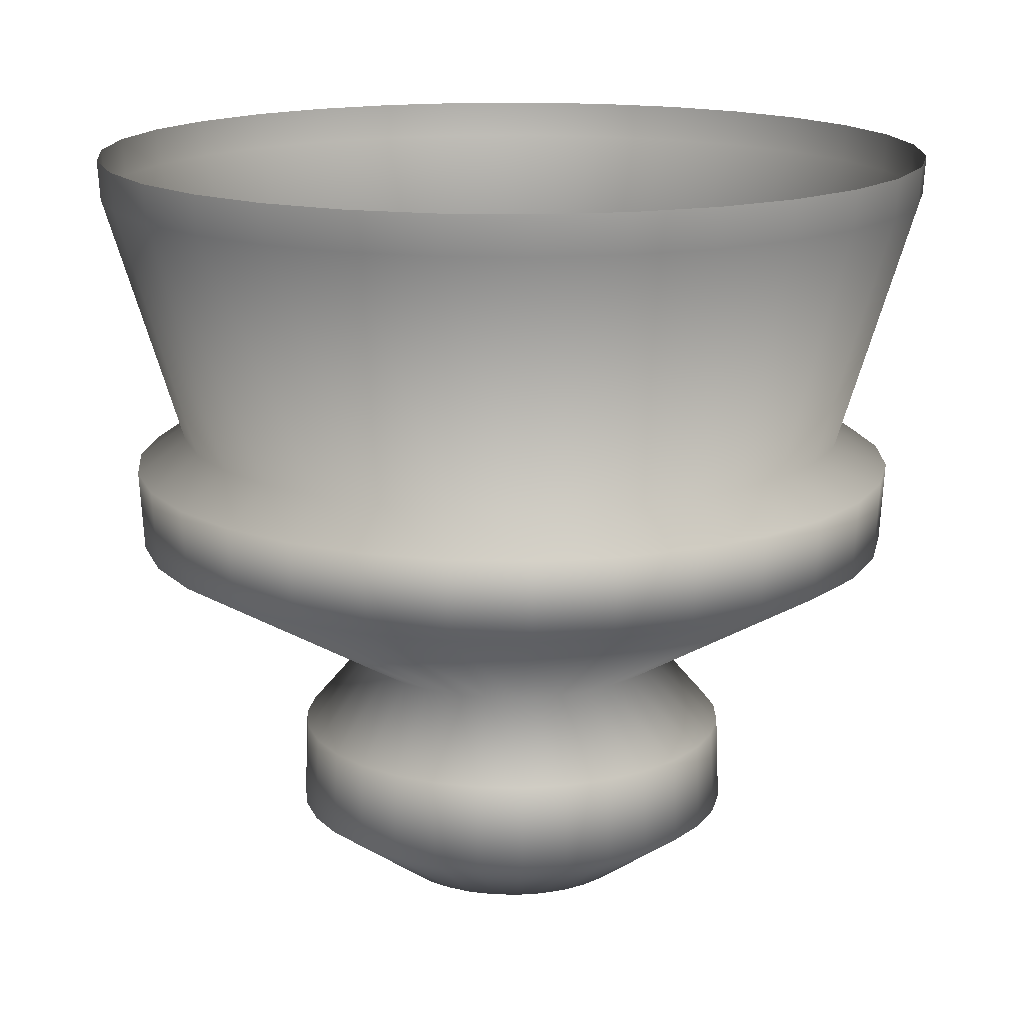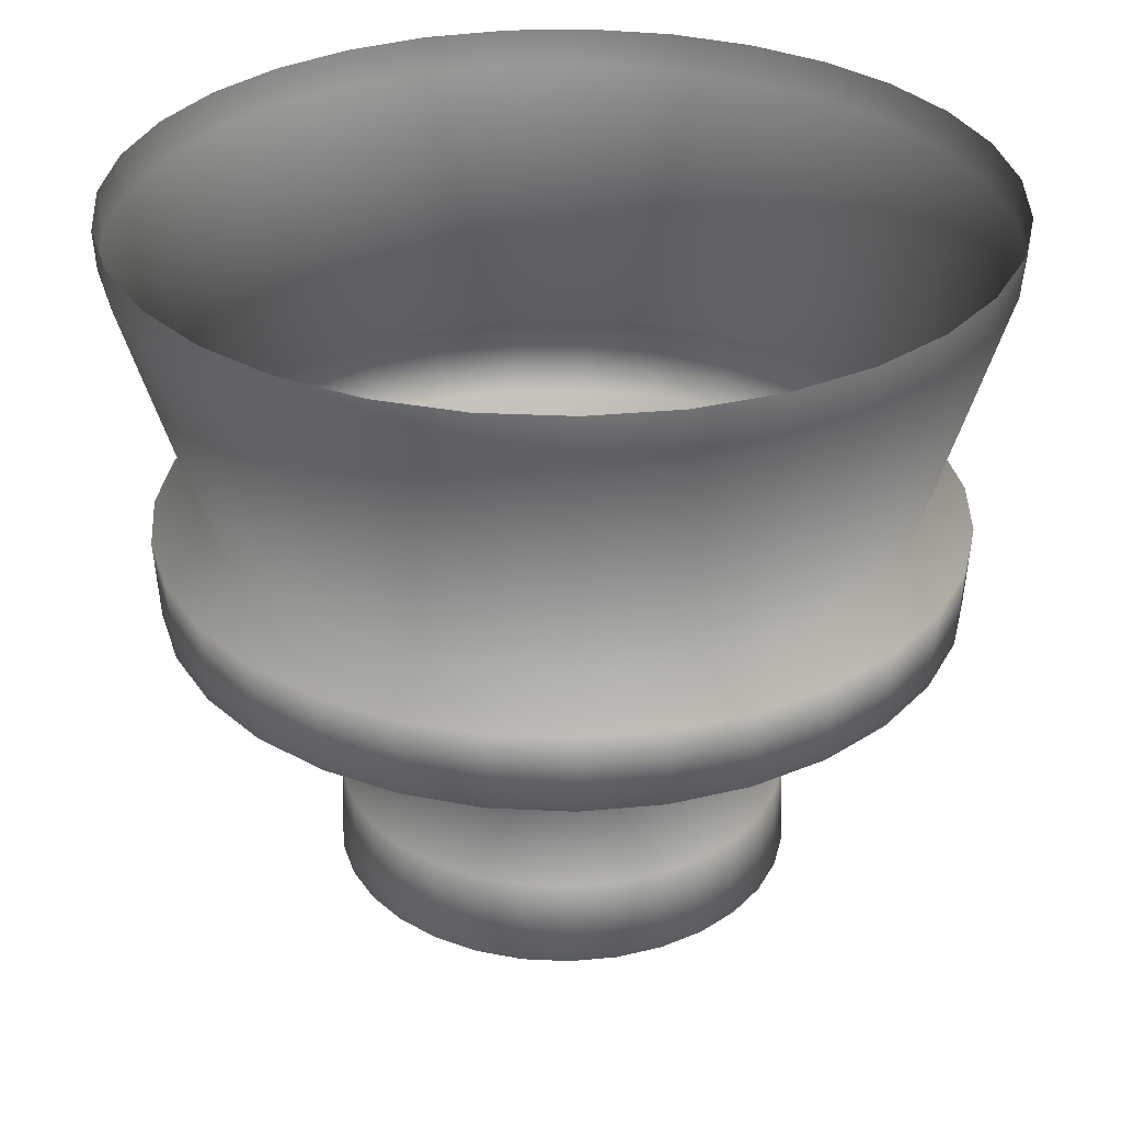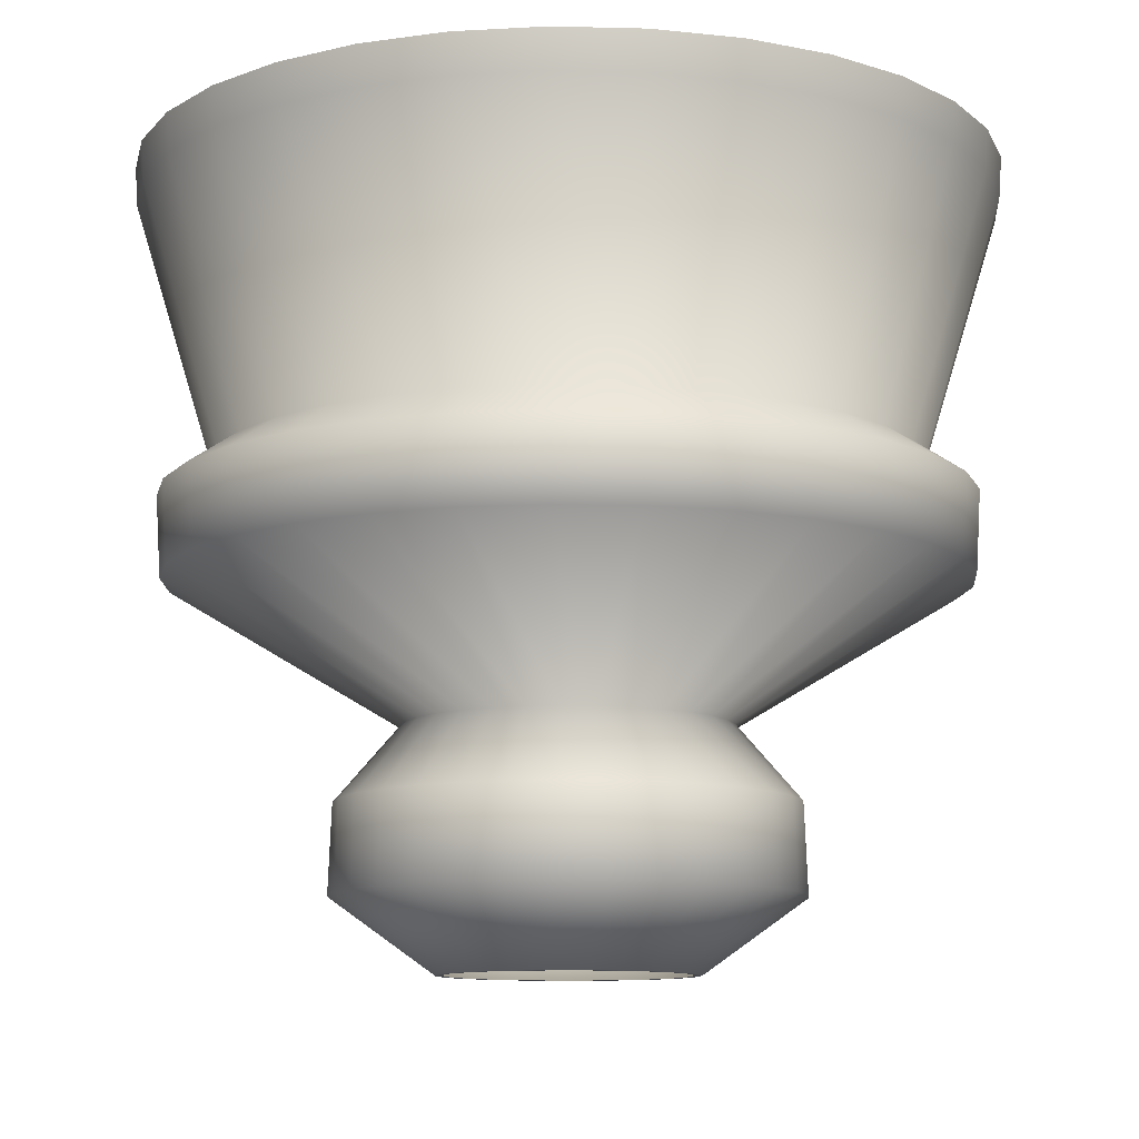
<metadata>
{"format":"obj","ext":"obj","renderer":"f3d","projection":"perspective","resolution":1024,"background":"white","views":[{"elev":15.6,"azim":-165.2,"up":"+Y"},{"elev":31.2,"azim":91.2,"up":"+Y"},{"elev":-10.4,"azim":-78.8,"up":"+Y"}]}
</metadata>
<code>
v -0.01033 0 -0.09971
v 0.009792 0 -0.09978
v 0.009193 0 -0.09377
v -0.009708 0 -0.0937
v -0.01868 0.05759 -0.1793
v 0.01762 0.05759 -0.1794
v 0.03263 0.5827 -0.3318
v -0.03466 0.5827 -0.3316
v -0.03484 0.6129 -0.3333
v 0.0328 0.6129 -0.3335
v -0.02838 0.3833 -0.2717
v 0.02673 0.3833 -0.2719
v -0.01839 0.1269 -0.1765
v -0.01316 0.1853 -0.1267
v 0.01244 0.1853 -0.1267
v 0.01736 0.1269 -0.1766
v 0.02038 0 0.09651
v 0.000374 0 0.09861
v 0.000362 0 0.09258
v 0.01915 0 0.09061
v 0.03956 0 0.09041
v 0.03717 0 0.08489
v 0.05713 0 0.08059
v 0.05366 0 0.07566
v 0.07234 0 0.06745
v 0.06796 0 0.06331
v 0.08461 0 0.0515
v 0.07948 0 0.04831
v 0.0934 0 0.0334
v 0.08775 0 0.03132
v 0.09839 0 0.01391
v 0.09242 0 0.01302
v 0.09933 0 -0.006184
v 0.09331 0 -0.005865
v 0.09622 0 -0.02605
v 0.09038 0 -0.02453
v 0.08918 0 -0.04491
v 0.08376 0 -0.04223
v 0.07848 0 -0.06193
v 0.07373 0 -0.05824
v 0.06457 0 -0.07648
v 0.06065 0 -0.07189
v 0.04802 0 -0.08791
v 0.0451 0 -0.08264
v 0.02951 0 -0.09578
v 0.02771 0 -0.09002
v -0.01845 0 0.09073
v -0.01966 0 0.09664
v -0.03649 0 0.08513
v -0.03888 0 0.09068
v -0.05304 0 0.07601
v -0.0565 0 0.08096
v -0.06743 0 0.06374
v -0.0718 0 0.0679
v -0.07904 0 0.04884
v -0.08416 0 0.05204
v -0.08743 0 0.0319
v -0.09308 0 0.03401
v -0.09223 0 0.01362
v -0.09818 0 0.01455
v -0.09325 0 -0.005243
v -0.09927 0 -0.005545
v -0.09044 0 -0.02394
v -0.09629 0 -0.02543
v -0.08394 0 -0.04167
v -0.08936 0 -0.04433
v -0.07399 0 -0.05774
v -0.07877 0 -0.06143
v -0.06102 0 -0.07148
v -0.06496 0 -0.07605
v -0.04555 0 -0.08234
v -0.04848 0 -0.08761
v -0.02821 0 -0.08985
v -0.03002 0 -0.09559
v 0.03676 0.05759 0.1748
v 0.000633 0.05759 0.1786
v 0.07136 0.05759 0.1639
v 0.1031 0.05759 0.1461
v 0.1305 0.05759 0.1224
v 0.1527 0.05759 0.0936
v 0.1685 0.05759 0.06096
v 0.1775 0.05759 0.02578
v 0.1792 0.05759 -0.01049
v 0.1736 0.05759 -0.04637
v 0.1609 0.05759 -0.08036
v 0.1416 0.05759 -0.1111
v 0.1165 0.05759 -0.1374
v 0.08664 0.05759 -0.158
v 0.05321 0.05759 -0.1722
v -0.03553 0.05759 0.1751
v -0.07019 0.05759 0.1643
v -0.102 0.05759 0.1468
v -0.1296 0.05759 0.1232
v -0.1519 0.05759 0.09459
v -0.168 0.05759 0.06205
v -0.1772 0.05759 0.02693
v -0.1792 0.05759 -0.009335
v -0.1738 0.05759 -0.04524
v -0.1613 0.05759 -0.07933
v -0.1422 0.05759 -0.1102
v -0.1173 0.05759 -0.1366
v -0.08754 0.05759 -0.1574
v -0.05423 0.05759 -0.1719
v 0.001125 0.5827 0.3318
v 0.06807 0.5827 0.3247
v 0.06843 0.6129 0.3265
v 0.001125 0.6129 0.3335
v 0.1322 0.5827 0.3044
v 0.1329 0.6129 0.306
v 0.1909 0.5827 0.2715
v 0.1919 0.6129 0.273
v 0.2418 0.5827 0.2275
v 0.2431 0.6129 0.2287
v 0.2829 0.5827 0.1742
v 0.2844 0.6129 0.1751
v 0.3123 0.5827 0.1137
v 0.314 0.6129 0.1143
v 0.3289 0.5827 0.04847
v 0.3307 0.6129 0.04875
v 0.3321 0.5827 -0.01873
v 0.3339 0.6129 -0.01882
v 0.3217 0.5827 -0.08521
v 0.3234 0.6129 -0.08565
v 0.2982 0.5827 -0.1482
v 0.2997 0.6129 -0.149
v 0.2624 0.5827 -0.2052
v 0.2638 0.6129 -0.2063
v 0.2159 0.5827 -0.2538
v 0.217 0.6129 -0.2552
v 0.1605 0.5827 -0.2921
v 0.1614 0.6129 -0.2936
v 0.09858 0.5827 -0.3184
v 0.09911 0.6129 -0.3201
v -0.06587 0.5827 0.3252
v -0.06624 0.6129 0.3269
v -0.1301 0.5827 0.3052
v -0.1308 0.6129 0.3068
v -0.1891 0.5827 0.2728
v -0.1901 0.6129 0.2742
v -0.2403 0.5827 0.2291
v -0.2416 0.6129 0.2303
v -0.2816 0.5827 0.176
v -0.2831 0.6129 0.1769
v -0.3114 0.5827 0.1157
v -0.3131 0.6129 0.1163
v -0.3285 0.5827 0.0506
v -0.3303 0.6129 0.05087
v -0.3321 0.5827 -0.0166
v -0.3339 0.6129 -0.01668
v -0.3222 0.5827 -0.08313
v -0.3239 0.6129 -0.08358
v -0.299 0.5827 -0.1463
v -0.3006 0.6129 -0.1471
v -0.2636 0.5827 -0.2035
v -0.265 0.6129 -0.2046
v -0.2174 0.5827 -0.2524
v -0.2185 0.6129 -0.2538
v -0.1623 0.5827 -0.2911
v -0.1631 0.6129 -0.2926
v -0.1005 0.5827 -0.3178
v -0.1011 0.6129 -0.3195
v 0.05576 0.3833 0.2658
v 0.000923 0.3833 0.2716
v 0.1083 0.3833 0.2492
v 0.1564 0.3833 0.2223
v 0.1981 0.3833 0.1862
v 0.2317 0.3833 0.1425
v 0.2558 0.3833 0.09297
v 0.2695 0.3833 0.03956
v 0.2721 0.3833 -0.0155
v 0.2635 0.3833 -0.06994
v 0.2442 0.3833 -0.1216
v 0.2149 0.3833 -0.1683
v 0.1768 0.3833 -0.2081
v 0.1315 0.3833 -0.2394
v 0.08076 0.3833 -0.261
v -0.06105 0.2933 0.3013
v -0.02503 0.1853 0.1232
v 0.000454 0.1853 0.1257
v 0.001045 0.2933 0.3074
v -0.1206 0.2933 0.2828
v -0.04948 0.1853 0.1156
v -0.1752 0.2933 0.2527
v -0.0719 0.1853 0.1033
v -0.2227 0.2933 0.2123
v -0.09137 0.1853 0.08664
v -0.261 0.2933 0.1631
v -0.1071 0.1853 0.06646
v -0.2887 0.2933 0.1072
v -0.1185 0.1853 0.04351
v -0.3045 0.2933 0.04684
v -0.125 0.1853 0.01875
v -0.3078 0.2933 -0.01543
v -0.1263 0.1853 -0.006824
v -0.2986 0.2933 -0.07711
v -0.1225 0.1853 -0.03213
v -0.2771 0.2933 -0.1357
v -0.1137 0.1853 -0.05618
v -0.2443 0.2933 -0.1887
v -0.1002 0.1853 -0.07794
v -0.2015 0.2933 -0.234
v -0.08266 0.1853 -0.09655
v -0.1504 0.2933 -0.2698
v -0.06171 0.1853 -0.1112
v -0.09317 0.2933 -0.2946
v -0.03822 0.1853 -0.1214
v -0.03212 0.2933 -0.3074
v 0.03618 0.1269 0.1721
v 0.02592 0.1853 0.123
v 0.000622 0.1269 0.1759
v 0.07025 0.1269 0.1613
v 0.05033 0.1853 0.1153
v 0.1015 0.1269 0.1439
v 0.07267 0.1853 0.1028
v 0.1285 0.1269 0.1205
v 0.09205 0.1853 0.08606
v 0.1503 0.1269 0.09215
v 0.1076 0.1853 0.06577
v 0.1659 0.1269 0.06001
v 0.1188 0.1853 0.04274
v 0.1748 0.1269 0.02537
v 0.1252 0.1853 0.01793
v 0.1765 0.1269 -0.01033
v 0.1264 0.1853 -0.007635
v 0.1709 0.1269 -0.04565
v 0.1224 0.1853 -0.03293
v 0.1584 0.1269 -0.07913
v 0.1135 0.1853 -0.0569
v 0.1394 0.1269 -0.1094
v 0.09985 0.1853 -0.07859
v 0.1147 0.1269 -0.1352
v 0.08215 0.1853 -0.09709
v 0.08529 0.1269 -0.1556
v 0.06109 0.1853 -0.1116
v 0.05239 0.1269 -0.1696
v 0.03753 0.1853 -0.1217
v -0.03497 0.1269 0.1723
v -0.06911 0.1269 0.1618
v -0.1004 0.1269 0.1445
v -0.1276 0.1269 0.1213
v -0.1496 0.1269 0.09312
v -0.1654 0.1269 0.06107
v -0.1745 0.1269 0.0265
v -0.1764 0.1269 -0.009205
v -0.1711 0.1269 -0.04456
v -0.1588 0.1269 -0.07811
v -0.14 0.1269 -0.1085
v -0.1155 0.1269 -0.1345
v -0.08618 0.1269 -0.155
v -0.05338 0.1269 -0.1692
v 0.03024 0.2933 -0.3076
v 0.06309 0.2933 0.3009
v 0.1225 0.2933 0.282
v 0.177 0.2933 0.2516
v 0.2242 0.2933 0.2108
v 0.2622 0.2933 0.1614
v 0.2894 0.2933 0.1053
v 0.3049 0.2933 0.04487
v 0.3078 0.2933 -0.01743
v 0.2982 0.2933 -0.07903
v 0.2763 0.2933 -0.1374
v 0.2432 0.2933 -0.1903
v 0.2001 0.2933 -0.2353
v 0.1488 0.2933 -0.2708
v 0.09137 0.2933 -0.2952
v -0.06177 0.3566 0.3049
v 0.001053 0.3566 0.3111
v -0.122 0.3566 0.2862
v -0.1773 0.3566 0.2557
v -0.2253 0.3566 0.2148
v -0.2641 0.3566 0.165
v -0.2921 0.3566 0.1084
v -0.3081 0.3566 0.0474
v -0.3115 0.3566 -0.01561
v -0.3021 0.3566 -0.07801
v -0.2804 0.3566 -0.1373
v -0.2472 0.3566 -0.1909
v -0.2038 0.3566 -0.2368
v -0.1522 0.3566 -0.273
v -0.09427 0.3566 -0.2981
v -0.0325 0.3566 -0.311
v 0.03061 0.3566 -0.3112
v 0.06384 0.3566 0.3045
v 0.124 0.3566 0.2854
v 0.179 0.3566 0.2546
v 0.2268 0.3566 0.2133
v 0.2653 0.3566 0.1633
v 0.2929 0.3566 0.1065
v 0.3085 0.3566 0.04541
v 0.3115 0.3566 -0.01761
v 0.3017 0.3566 -0.07997
v 0.2796 0.3566 -0.1391
v 0.246 0.3566 -0.1925
v 0.2024 0.3566 -0.2381
v 0.1505 0.3566 -0.274
v 0.09245 0.3566 -0.2987
v -0.05394 0.3833 0.2662
v -0.1066 0.3833 0.2499
v -0.1549 0.3833 0.2233
v -0.1968 0.3833 0.1875
v -0.2307 0.3833 0.144
v -0.2551 0.3833 0.09462
v -0.2691 0.3833 0.0413
v -0.272 0.3833 -0.01374
v -0.2639 0.3833 -0.06825
v -0.2449 0.3833 -0.12
v -0.2159 0.3833 -0.1669
v -0.178 0.3833 -0.2069
v -0.1329 0.3833 -0.2386
v -0.08234 0.3833 -0.2605
f 1 2 3
f 1 3 4
f 5 6 2
f 5 2 1
f 7 8 9
f 7 9 10
f 11 8 7
f 11 7 12
f 13 14 15
f 13 15 16
f 17 18 19
f 17 19 20
f 21 17 20
f 21 20 22
f 23 21 22
f 23 22 24
f 25 23 24
f 25 24 26
f 27 25 26
f 27 26 28
f 29 27 28
f 29 28 30
f 31 29 30
f 31 30 32
f 33 31 32
f 33 32 34
f 35 33 34
f 35 34 36
f 37 35 36
f 37 36 38
f 39 37 38
f 39 38 40
f 41 39 40
f 41 40 42
f 43 41 42
f 43 42 44
f 45 43 44
f 45 44 46
f 2 45 46
f 2 46 3
f 47 19 18
f 47 18 48
f 49 47 48
f 49 48 50
f 51 49 50
f 51 50 52
f 53 51 52
f 53 52 54
f 55 53 54
f 55 54 56
f 57 55 56
f 57 56 58
f 59 57 58
f 59 58 60
f 61 59 60
f 61 60 62
f 63 61 62
f 63 62 64
f 65 63 64
f 65 64 66
f 67 65 66
f 67 66 68
f 69 67 68
f 69 68 70
f 71 69 70
f 71 70 72
f 73 71 72
f 73 72 74
f 4 73 74
f 4 74 1
f 75 76 18
f 75 18 17
f 77 75 17
f 77 17 21
f 78 77 21
f 78 21 23
f 79 78 23
f 79 23 25
f 80 79 25
f 80 25 27
f 81 80 27
f 81 27 29
f 82 81 29
f 82 29 31
f 83 82 31
f 83 31 33
f 84 83 33
f 84 33 35
f 85 84 35
f 85 35 37
f 86 85 37
f 86 37 39
f 87 86 39
f 87 39 41
f 88 87 41
f 88 41 43
f 89 88 43
f 89 43 45
f 6 89 45
f 6 45 2
f 76 90 48
f 76 48 18
f 90 91 50
f 90 50 48
f 91 92 52
f 91 52 50
f 92 93 54
f 92 54 52
f 93 94 56
f 93 56 54
f 94 95 58
f 94 58 56
f 95 96 60
f 95 60 58
f 96 97 62
f 96 62 60
f 97 98 64
f 97 64 62
f 98 99 66
f 98 66 64
f 99 100 68
f 99 68 66
f 100 101 70
f 100 70 68
f 101 102 72
f 101 72 70
f 102 103 74
f 102 74 72
f 103 5 1
f 103 1 74
f 104 105 106
f 104 106 107
f 105 108 109
f 105 109 106
f 108 110 111
f 108 111 109
f 110 112 113
f 110 113 111
f 112 114 115
f 112 115 113
f 114 116 117
f 114 117 115
f 116 118 119
f 116 119 117
f 118 120 121
f 118 121 119
f 120 122 123
f 120 123 121
f 122 124 125
f 122 125 123
f 124 126 127
f 124 127 125
f 126 128 129
f 126 129 127
f 128 130 131
f 128 131 129
f 130 132 133
f 130 133 131
f 132 7 10
f 132 10 133
f 134 104 107
f 134 107 135
f 136 134 135
f 136 135 137
f 138 136 137
f 138 137 139
f 140 138 139
f 140 139 141
f 142 140 141
f 142 141 143
f 144 142 143
f 144 143 145
f 146 144 145
f 146 145 147
f 148 146 147
f 148 147 149
f 150 148 149
f 150 149 151
f 152 150 151
f 152 151 153
f 154 152 153
f 154 153 155
f 156 154 155
f 156 155 157
f 158 156 157
f 158 157 159
f 160 158 159
f 160 159 161
f 8 160 161
f 8 161 9
f 162 105 104
f 162 104 163
f 164 108 105
f 164 105 162
f 165 110 108
f 165 108 164
f 166 112 110
f 166 110 165
f 167 114 112
f 167 112 166
f 168 116 114
f 168 114 167
f 169 118 116
f 169 116 168
f 170 120 118
f 170 118 169
f 171 122 120
f 171 120 170
f 172 124 122
f 172 122 171
f 173 126 124
f 173 124 172
f 174 128 126
f 174 126 173
f 175 130 128
f 175 128 174
f 176 132 130
f 176 130 175
f 12 7 132
f 12 132 176
f 177 178 179
f 177 179 180
f 181 182 178
f 181 178 177
f 183 184 182
f 183 182 181
f 185 186 184
f 185 184 183
f 187 188 186
f 187 186 185
f 189 190 188
f 189 188 187
f 191 192 190
f 191 190 189
f 193 194 192
f 193 192 191
f 195 196 194
f 195 194 193
f 197 198 196
f 197 196 195
f 199 200 198
f 199 198 197
f 201 202 200
f 201 200 199
f 203 204 202
f 203 202 201
f 205 206 204
f 205 204 203
f 207 14 206
f 207 206 205
f 208 209 179
f 208 179 210
f 211 212 209
f 211 209 208
f 213 214 212
f 213 212 211
f 215 216 214
f 215 214 213
f 217 218 216
f 217 216 215
f 219 220 218
f 219 218 217
f 221 222 220
f 221 220 219
f 223 224 222
f 223 222 221
f 225 226 224
f 225 224 223
f 227 228 226
f 227 226 225
f 229 230 228
f 229 228 227
f 231 232 230
f 231 230 229
f 233 234 232
f 233 232 231
f 235 236 234
f 235 234 233
f 16 15 236
f 16 236 235
f 237 90 76
f 237 76 210
f 238 91 90
f 238 90 237
f 239 92 91
f 239 91 238
f 240 93 92
f 240 92 239
f 241 94 93
f 241 93 240
f 242 95 94
f 242 94 241
f 243 96 95
f 243 95 242
f 244 97 96
f 244 96 243
f 245 98 97
f 245 97 244
f 246 99 98
f 246 98 245
f 247 100 99
f 247 99 246
f 248 101 100
f 248 100 247
f 249 102 101
f 249 101 248
f 250 103 102
f 250 102 249
f 13 5 103
f 13 103 250
f 14 207 251
f 14 251 15
f 209 252 180
f 209 180 179
f 212 253 252
f 212 252 209
f 214 254 253
f 214 253 212
f 216 255 254
f 216 254 214
f 218 256 255
f 218 255 216
f 220 257 256
f 220 256 218
f 222 258 257
f 222 257 220
f 224 259 258
f 224 258 222
f 226 260 259
f 226 259 224
f 228 261 260
f 228 260 226
f 230 262 261
f 230 261 228
f 232 263 262
f 232 262 230
f 234 264 263
f 234 263 232
f 236 265 264
f 236 264 234
f 15 251 265
f 15 265 236
f 266 177 180
f 266 180 267
f 268 181 177
f 268 177 266
f 269 183 181
f 269 181 268
f 270 185 183
f 270 183 269
f 271 187 185
f 271 185 270
f 272 189 187
f 272 187 271
f 273 191 189
f 273 189 272
f 274 193 191
f 274 191 273
f 275 195 193
f 275 193 274
f 276 197 195
f 276 195 275
f 277 199 197
f 277 197 276
f 278 201 199
f 278 199 277
f 279 203 201
f 279 201 278
f 280 205 203
f 280 203 279
f 281 207 205
f 281 205 280
f 281 11 12
f 281 12 282
f 283 162 163
f 283 163 267
f 284 164 162
f 284 162 283
f 285 165 164
f 285 164 284
f 286 166 165
f 286 165 285
f 287 167 166
f 287 166 286
f 288 168 167
f 288 167 287
f 289 169 168
f 289 168 288
f 290 170 169
f 290 169 289
f 291 171 170
f 291 170 290
f 292 172 171
f 292 171 291
f 293 173 172
f 293 172 292
f 294 174 173
f 294 173 293
f 295 175 174
f 295 174 294
f 296 176 175
f 296 175 295
f 282 12 176
f 282 176 296
f 134 297 163
f 134 163 104
f 136 298 297
f 136 297 134
f 138 299 298
f 138 298 136
f 140 300 299
f 140 299 138
f 142 301 300
f 142 300 140
f 144 302 301
f 144 301 142
f 146 303 302
f 146 302 144
f 148 304 303
f 148 303 146
f 150 305 304
f 150 304 148
f 152 306 305
f 152 305 150
f 154 307 306
f 154 306 152
f 156 308 307
f 156 307 154
f 158 309 308
f 158 308 156
f 160 310 309
f 160 309 158
f 8 11 310
f 8 310 160
f 297 266 267
f 297 267 163
f 298 268 266
f 298 266 297
f 299 269 268
f 299 268 298
f 300 270 269
f 300 269 299
f 301 271 270
f 301 270 300
f 302 272 271
f 302 271 301
f 303 273 272
f 303 272 302
f 304 274 273
f 304 273 303
f 305 275 274
f 305 274 304
f 306 276 275
f 306 275 305
f 307 277 276
f 307 276 306
f 308 278 277
f 308 277 307
f 309 279 278
f 309 278 308
f 310 280 279
f 310 279 309
f 11 281 280
f 11 280 310
f 207 281 282
f 207 282 251
f 252 283 267
f 252 267 180
f 253 284 283
f 253 283 252
f 254 285 284
f 254 284 253
f 255 286 285
f 255 285 254
f 256 287 286
f 256 286 255
f 257 288 287
f 257 287 256
f 258 289 288
f 258 288 257
f 259 290 289
f 259 289 258
f 260 291 290
f 260 290 259
f 261 292 291
f 261 291 260
f 262 293 292
f 262 292 261
f 263 294 293
f 263 293 262
f 264 295 294
f 264 294 263
f 265 296 295
f 265 295 264
f 251 282 296
f 251 296 265
f 5 13 16
f 5 16 6
f 75 208 210
f 75 210 76
f 77 211 208
f 77 208 75
f 78 213 211
f 78 211 77
f 79 215 213
f 79 213 78
f 80 217 215
f 80 215 79
f 81 219 217
f 81 217 80
f 82 221 219
f 82 219 81
f 83 223 221
f 83 221 82
f 84 225 223
f 84 223 83
f 85 227 225
f 85 225 84
f 86 229 227
f 86 227 85
f 87 231 229
f 87 229 86
f 88 233 231
f 88 231 87
f 89 235 233
f 89 233 88
f 6 16 235
f 6 235 89
f 178 237 210
f 178 210 179
f 182 238 237
f 182 237 178
f 184 239 238
f 184 238 182
f 186 240 239
f 186 239 184
f 188 241 240
f 188 240 186
f 190 242 241
f 190 241 188
f 192 243 242
f 192 242 190
f 194 244 243
f 194 243 192
f 196 245 244
f 196 244 194
f 198 246 245
f 198 245 196
f 200 247 246
f 200 246 198
f 202 248 247
f 202 247 200
f 204 249 248
f 204 248 202
f 206 250 249
f 206 249 204
f 14 13 250
f 14 250 206

</code>
